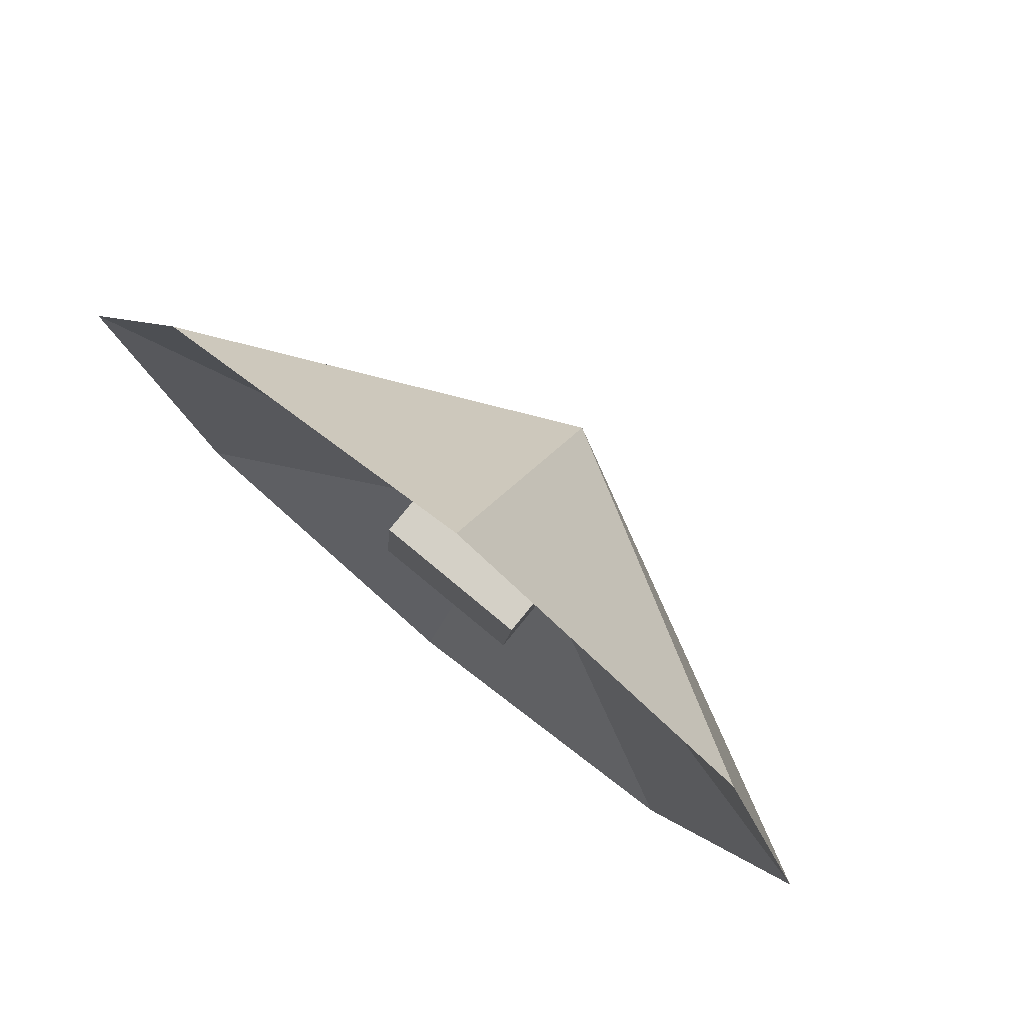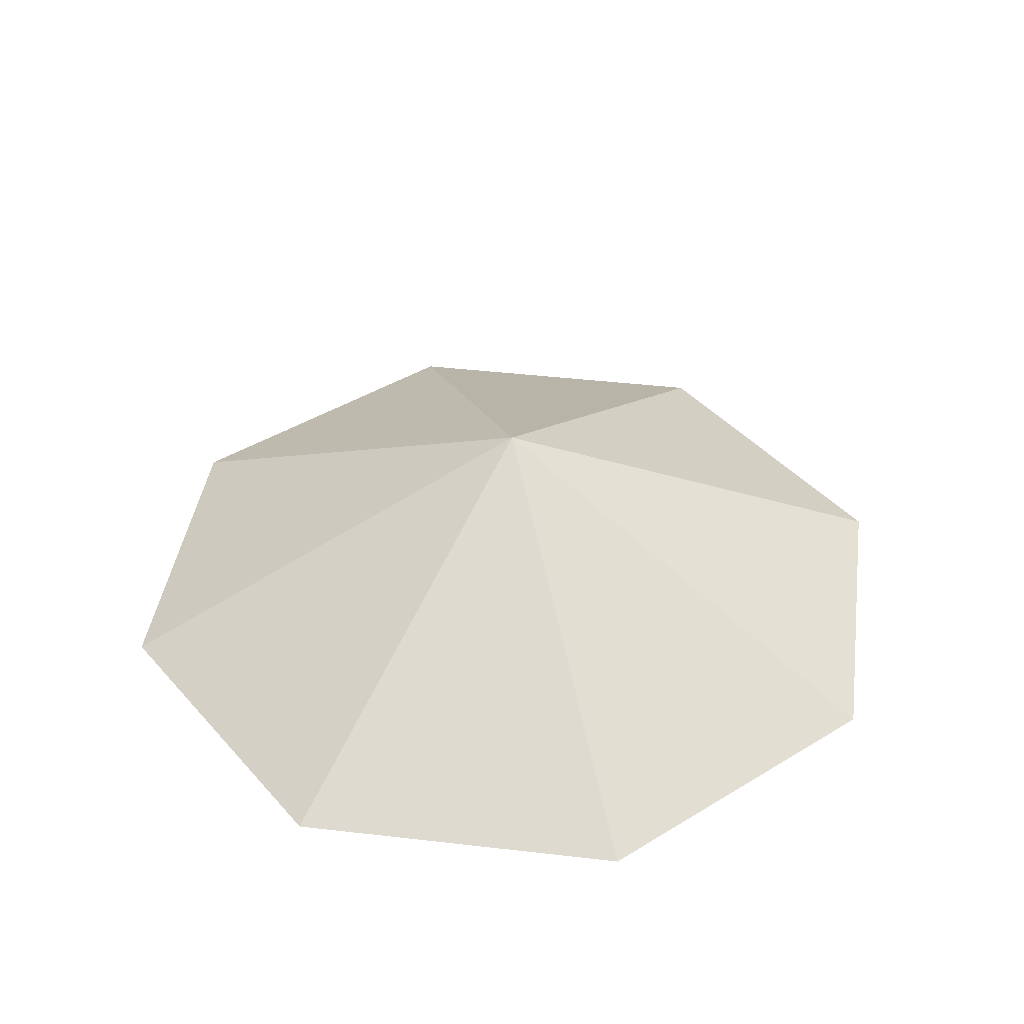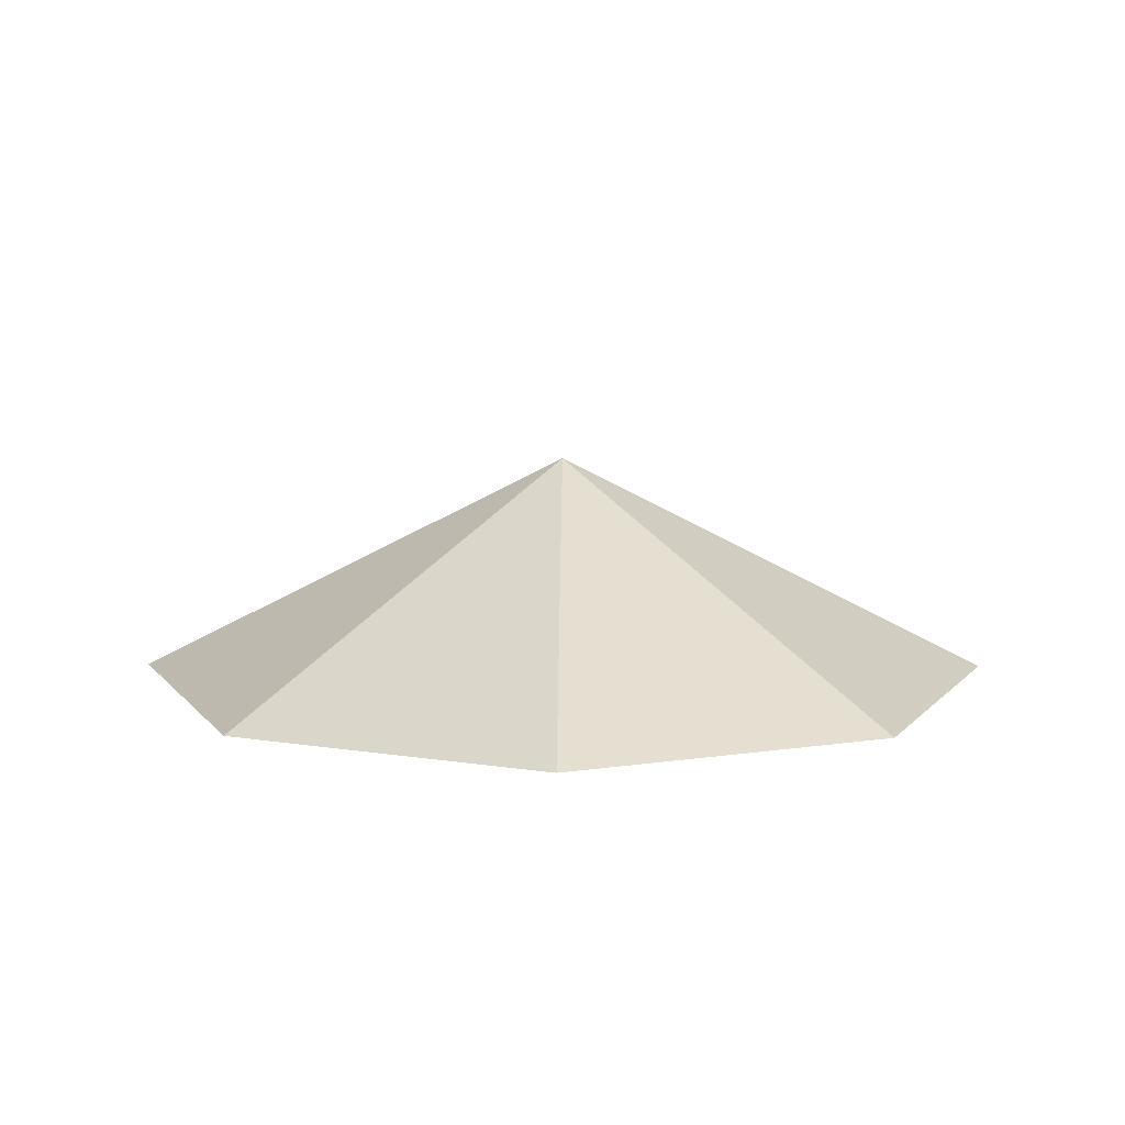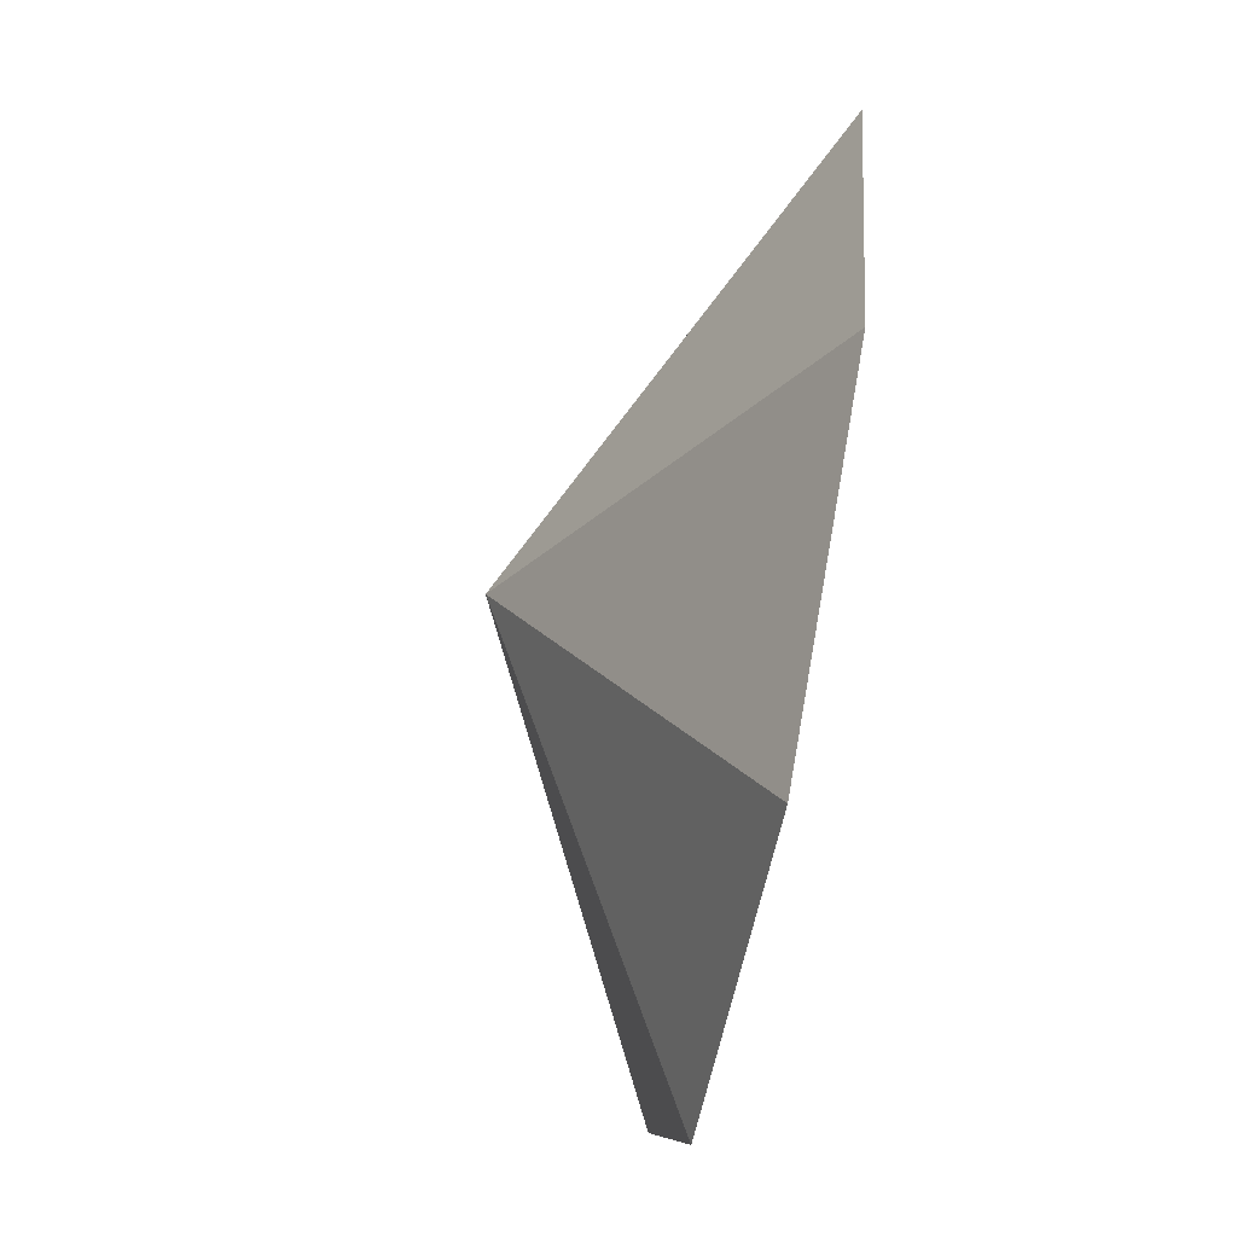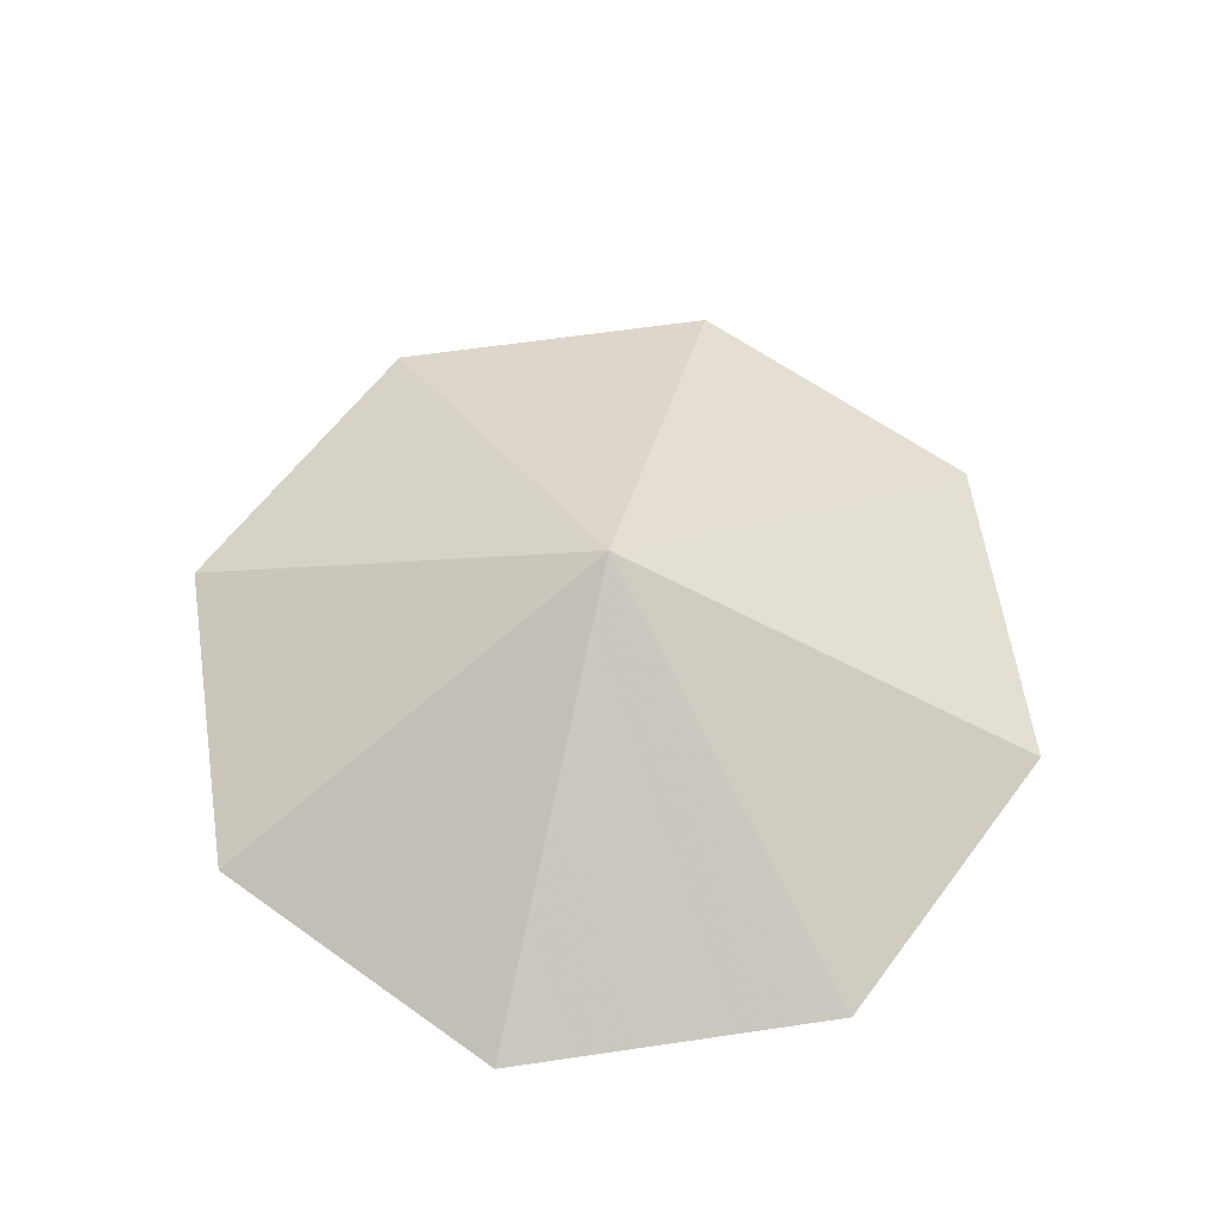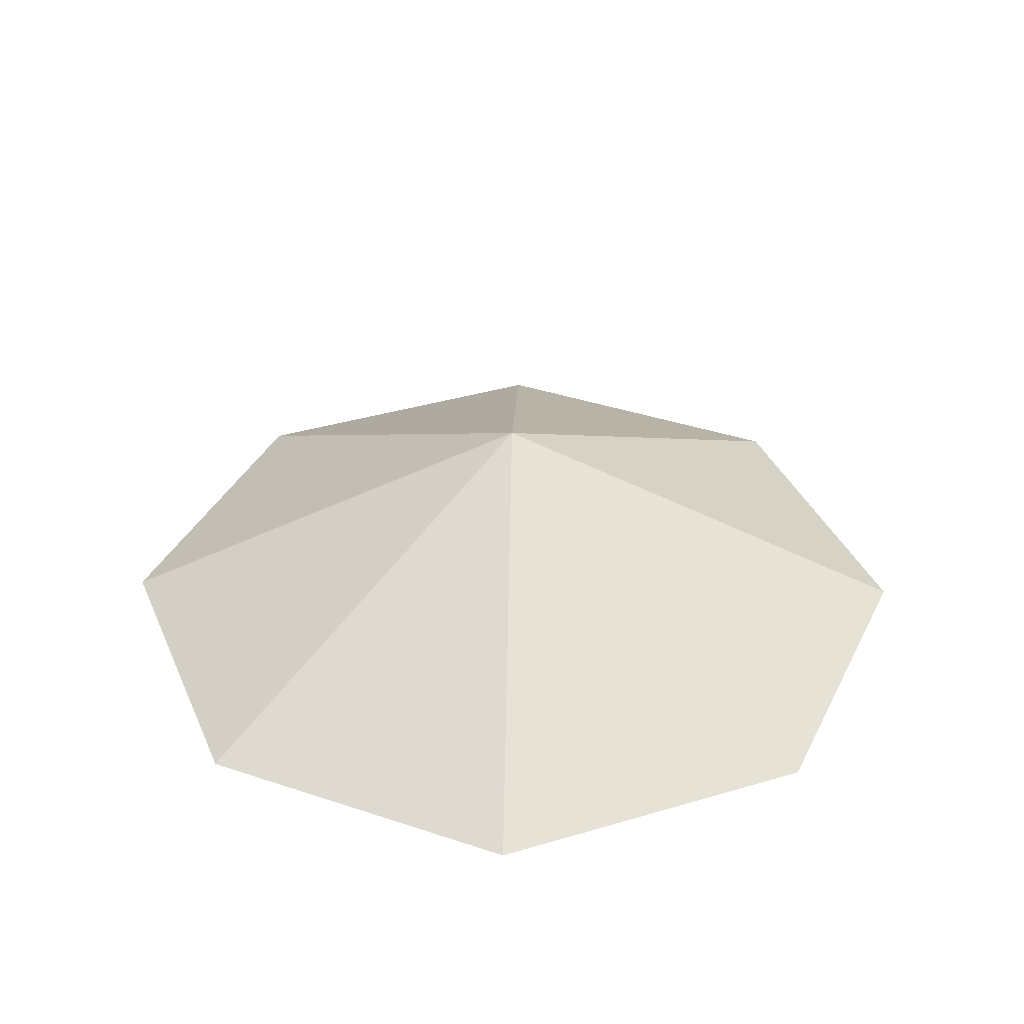
<metadata>
{"format":"obj","ext":"obj","renderer":"f3d","projection":"perspective","resolution":1024,"background":"white","views":[{"elev":78.6,"azim":39.2,"up":"+Z"},{"elev":40.9,"azim":34.8,"up":"+Y"},{"elev":9.8,"azim":-175.1,"up":"+Y"},{"elev":-72.0,"azim":-100.9,"up":"+Z"},{"elev":60.3,"azim":-26.9,"up":"+Y"},{"elev":36.4,"azim":5.4,"up":"+Y"}]}
</metadata>
<code>
v 6.038 0 -0.4446
v 3.891 0 -4.713
v -0.6465 0 -6.212
v -4.915 0 -4.065
v -6.414 0 0.4724
v -0.1875 3.133 0.0139
v -6.414 0 0.4724
v -4.267 0 4.741
v 0.2705 0 6.24
v 4.539 0 4.092
v 6.038 0 -0.4446
v 3.891 0 -4.713
v -0.6465 0 -6.212
v -4.915 0 -4.065
v -6.414 0 0.4724
v -0.1875 1.567 0.0139
v -6.414 0 0.4724
v -4.267 0 4.741
v 0.2705 0 6.24
v 4.539 0 4.092
v 0.959 0.1508 0.9839
v -1.179 0.1508 1.141
v -1.179 1.211 1.141
v 0.959 1.211 0.9839
v 0.8066 0.1508 -1.077
v -1.331 0.1508 -0.9196
v -1.331 1.211 -0.9196
v 0.8066 1.211 -1.077
f 6 7 8
f 6 8 9
f 6 9 10
f 6 10 1
f 6 1 2
f 4 5 6
f 3 4 6
f 3 6 2
f 18 17 16
f 19 18 16
f 20 19 16
f 11 20 16
f 12 11 16
f 16 15 14
f 16 14 13
f 12 16 13
f 23 22 21
f 24 23 21
f 26 25 21
f 22 26 21
f 27 26 22
f 23 27 22
f 25 28 24
f 21 25 24
f 27 28 25
f 26 27 25

</code>
